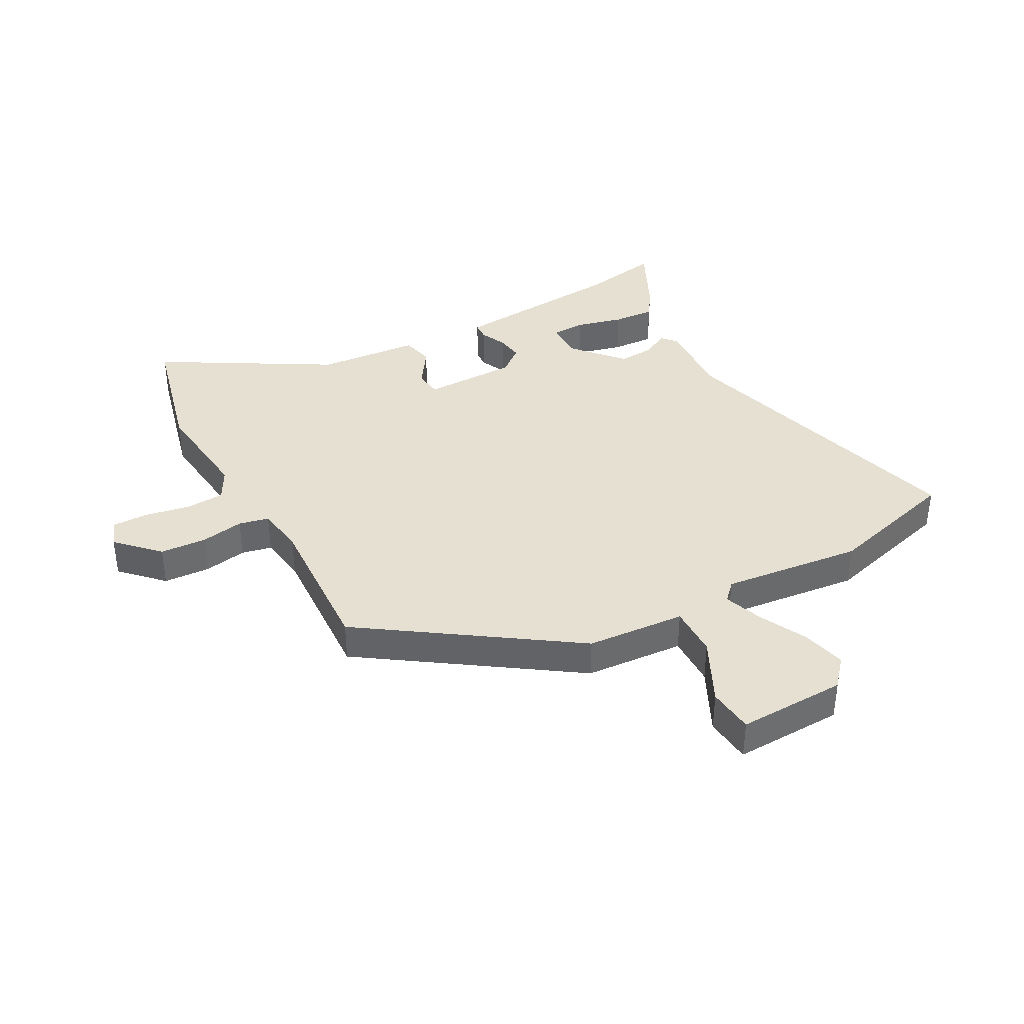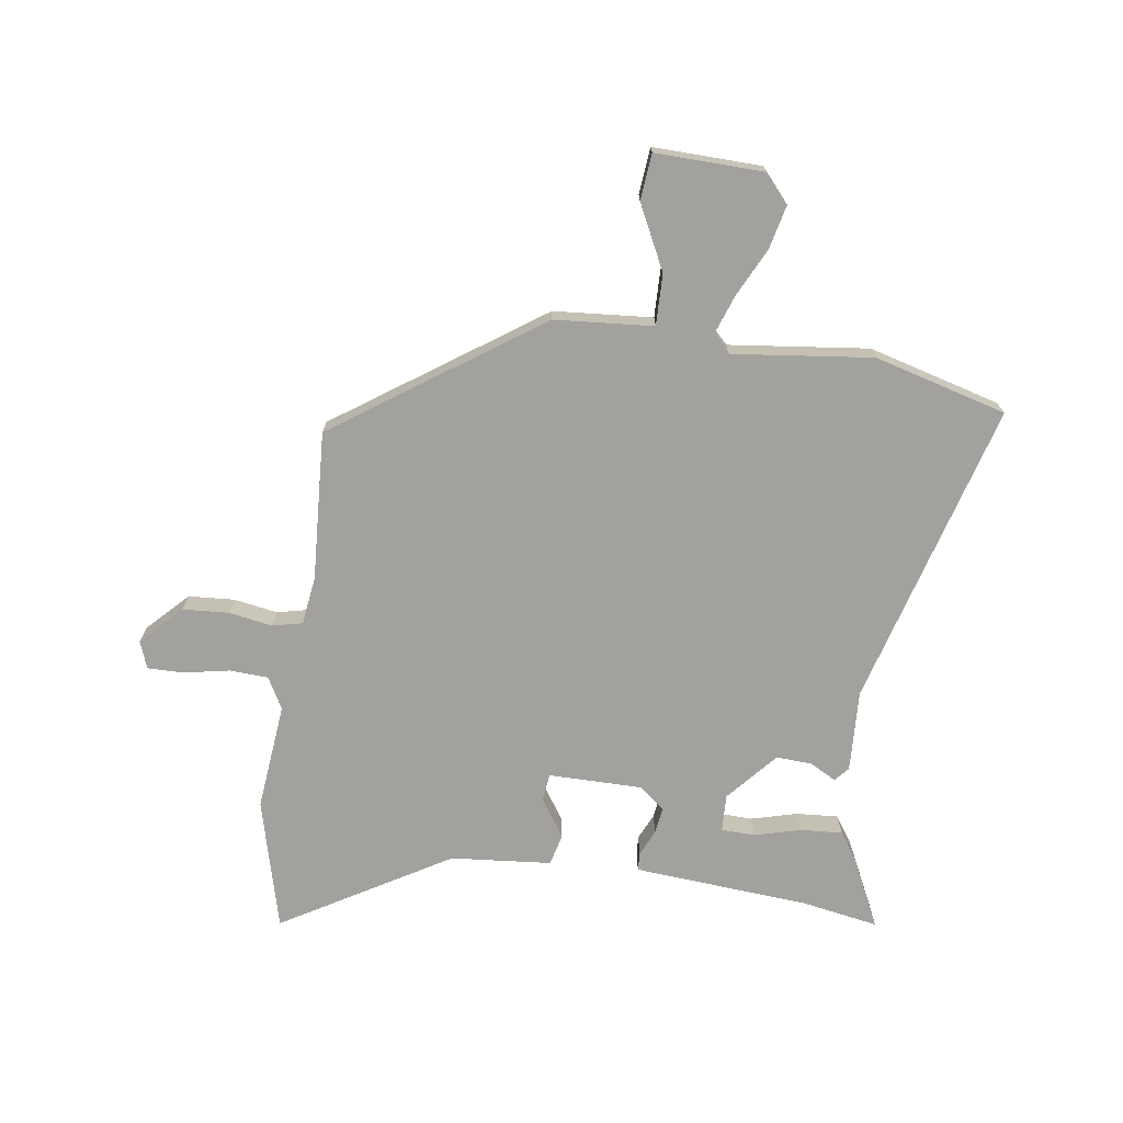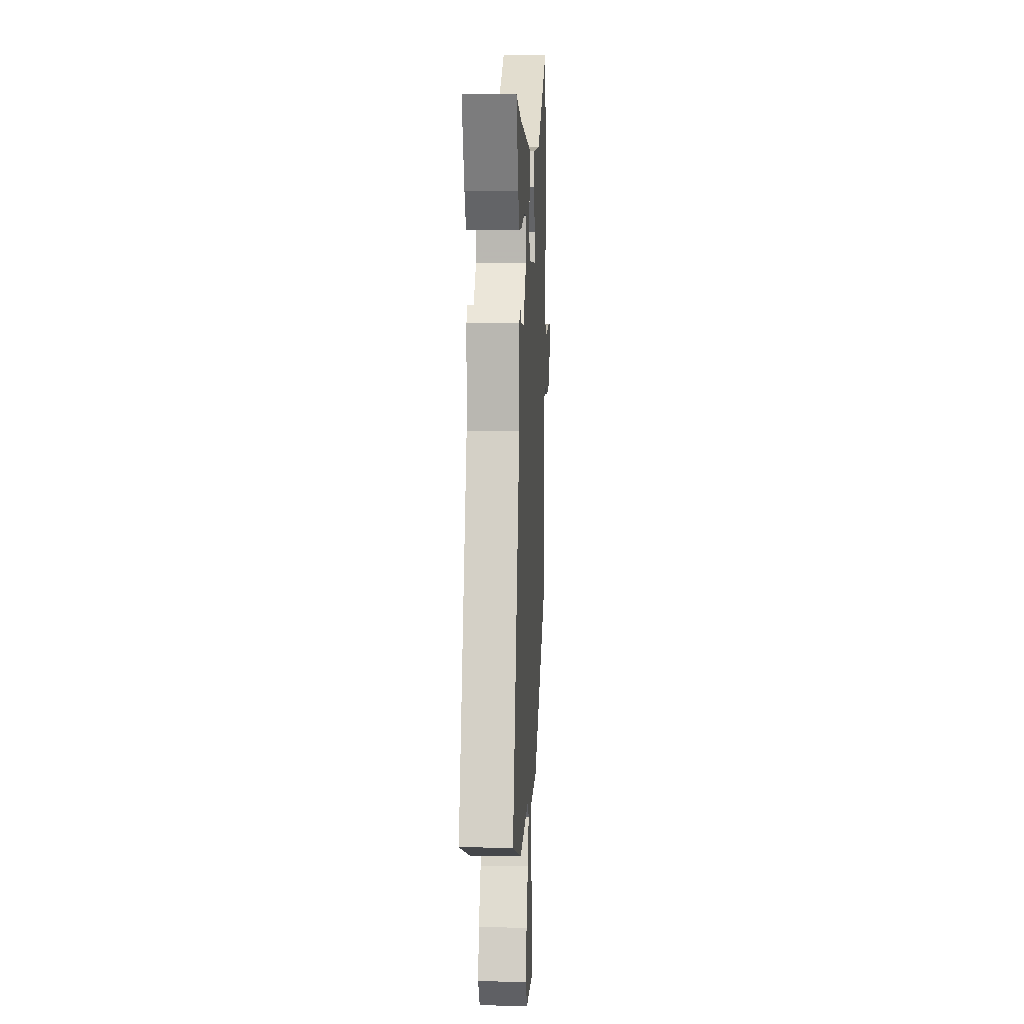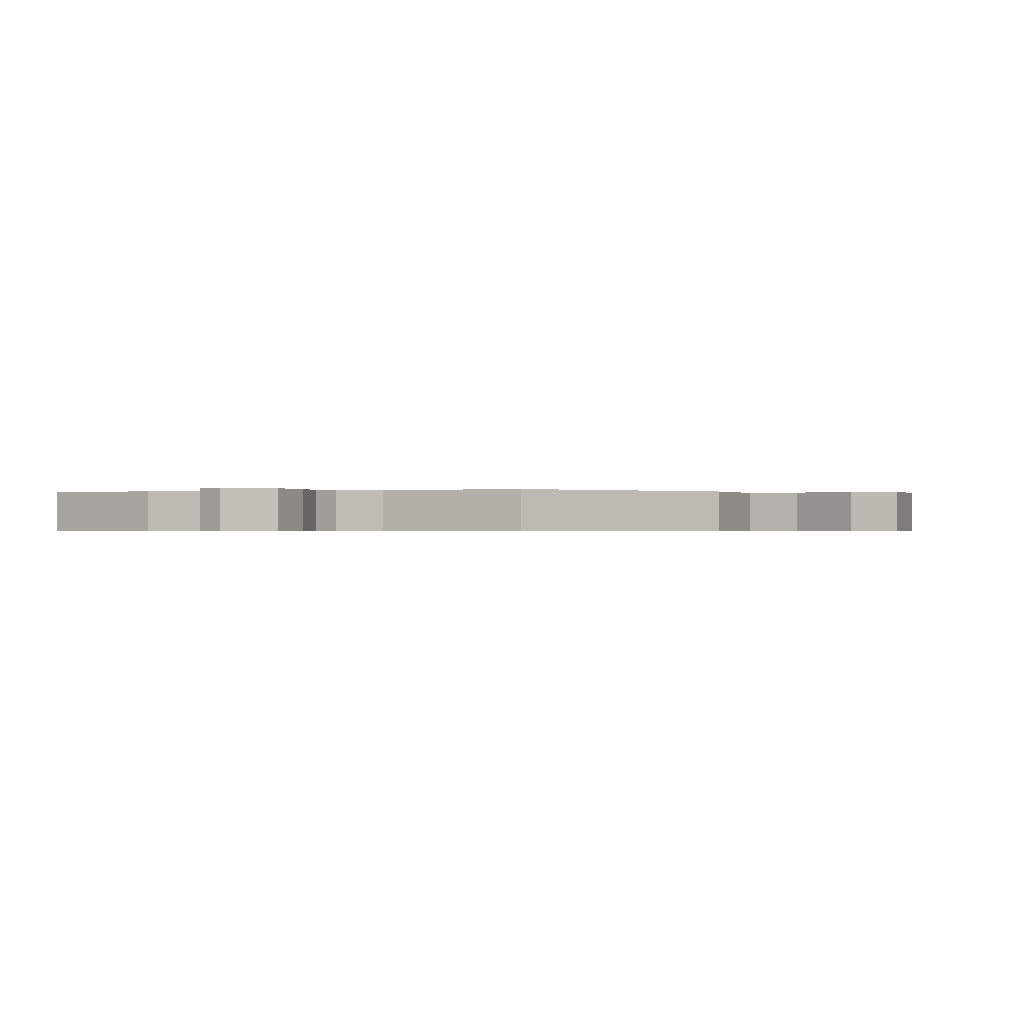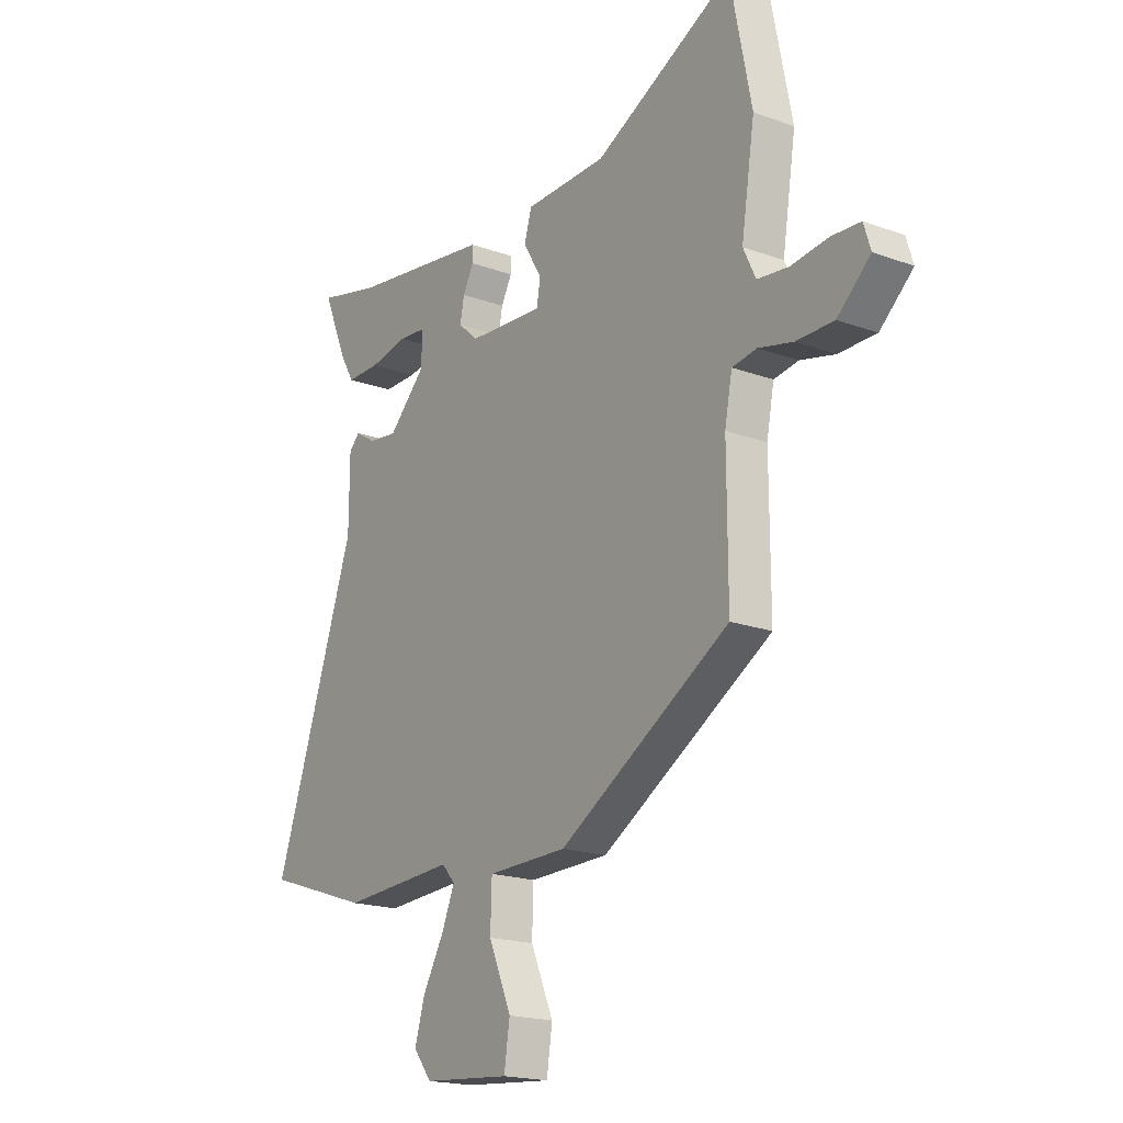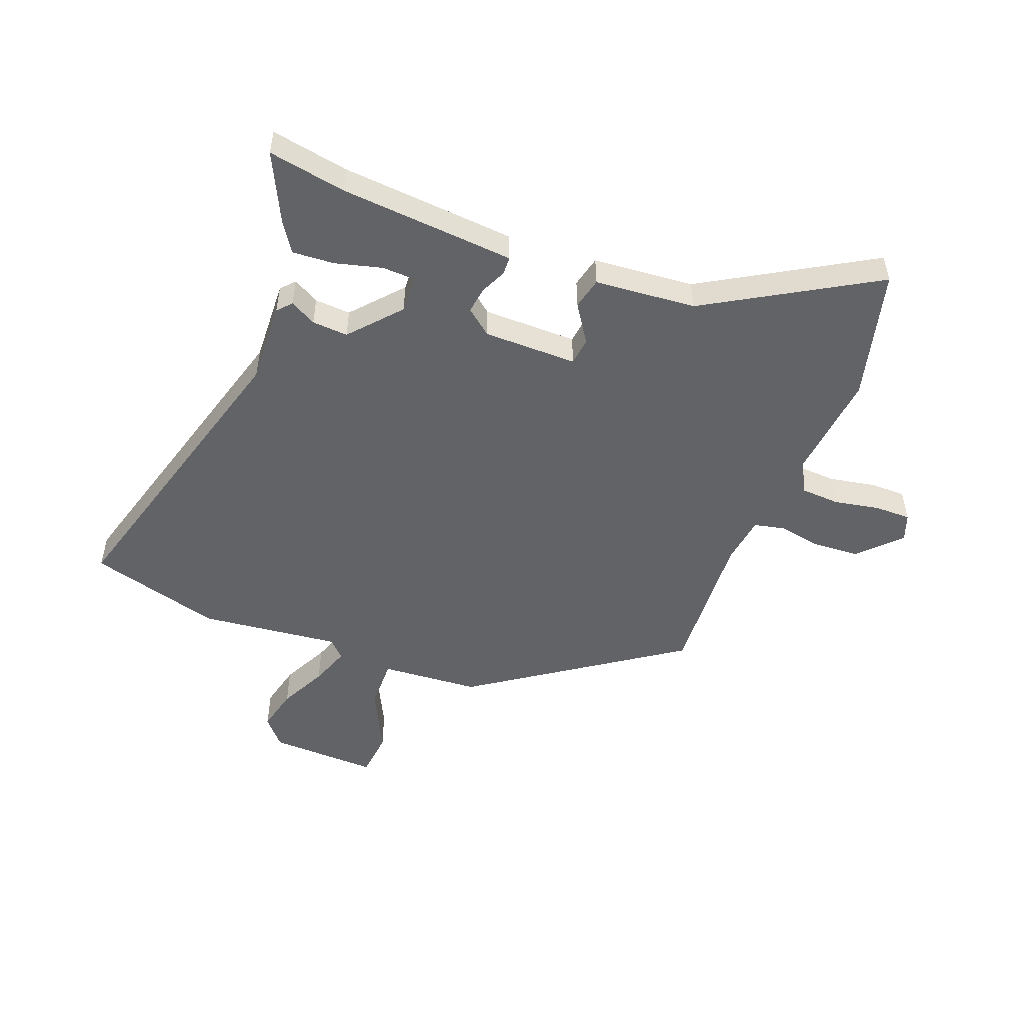
<metadata>
{"format":"obj","ext":"obj","renderer":"f3d","projection":"perspective","resolution":1024,"background":"white","views":[{"elev":38.5,"azim":154.3,"up":"+Y"},{"elev":-72.1,"azim":175.0,"up":"+Y"},{"elev":8.0,"azim":-87.3,"up":"+Z"},{"elev":-0.4,"azim":114.0,"up":"+Y"},{"elev":-18.6,"azim":55.0,"up":"+Z"},{"elev":-51.0,"azim":-18.1,"up":"+Y"}]}
</metadata>
<code>
v 0.478 0.07 0.612
v 0.524 0.07 0.382
v 0.495 0.07 0.197
v 0.522 0.07 0.141
v 0.589 0.07 0.134
v 0.669 0.07 0.145
v 0.731 0.07 0.142
v 0.746 0.07 0.094
v 0.675 0.07 0.029
v 0.594 0.07 0.028
v 0.52 0.07 0.045
v 0.467 0.07 0.036
v 0.451 0.07 -0.047
v 0.452 0.07 -0.306
v 0.085 0.07 -0.531
v -0.087 0.07 -0.535
v -0.09 0.07 -0.624
v -0.041 0.07 -0.738
v -0.053 0.07 -0.818
v -0.241 0.07 -0.803
v -0.28 0.07 -0.753
v -0.258 0.07 -0.678
v -0.213 0.07 -0.598
v -0.185 0.07 -0.531
v -0.213 0.07 -0.499
v -0.457 0.07 -0.514
v -0.683 0.07 -0.439
v -0.506 0.07 0.081
v -0.505 0.07 0.224
v -0.482 0.07 0.247
v -0.438 0.07 0.22
v -0.376 0.07 0.213
v -0.296 0.07 0.295
v -0.295 0.07 0.36
v -0.353 0.07 0.365
v -0.435 0.07 0.348
v -0.508 0.07 0.347
v -0.538 0.07 0.398
v -0.59 0.07 0.521
v -0.457 0.07 0.49
v -0.213 0.07 0.458
v -0.154 0.07 0.45
v -0.154 0.07 0.419
v -0.177 0.07 0.375
v -0.186 0.07 0.329
v -0.143 0.07 0.291
v 0.019 0.07 0.282
v 0.027 0.07 0.329
v -0.013 0.07 0.397
v 0.003 0.07 0.451
v 0.179 0.07 0.457
v 0.478 0 0.612
v 0.524 0 0.382
v 0.495 0 0.197
v 0.522 0 0.141
v 0.589 0 0.134
v 0.669 0 0.145
v 0.731 0 0.142
v 0.746 0 0.094
v 0.675 0 0.029
v 0.594 0 0.028
v 0.52 0 0.045
v 0.467 0 0.036
v 0.451 0 -0.047
v 0.452 0 -0.306
v 0.085 0 -0.531
v -0.087 0 -0.535
v -0.09 0 -0.624
v -0.041 0 -0.738
v -0.053 0 -0.818
v -0.241 0 -0.803
v -0.28 0 -0.753
v -0.258 0 -0.678
v -0.213 0 -0.598
v -0.185 0 -0.531
v -0.213 0 -0.499
v -0.457 0 -0.514
v -0.683 0 -0.439
v -0.506 0 0.081
v -0.505 0 0.224
v -0.482 0 0.247
v -0.438 0 0.22
v -0.376 0 0.213
v -0.296 0 0.295
v -0.295 0 0.36
v -0.353 0 0.365
v -0.435 0 0.348
v -0.508 0 0.347
v -0.538 0 0.398
v -0.59 0 0.521
v -0.457 0 0.49
v -0.213 0 0.458
v -0.154 0 0.45
v -0.154 0 0.419
v -0.177 0 0.375
v -0.186 0 0.329
v -0.143 0 0.291
v 0.019 0 0.282
v 0.027 0 0.329
v -0.013 0 0.397
v 0.003 0 0.451
v 0.179 0 0.457
f 48 49 50 51
f 1 2 3
f 51 1 3
f 48 51 3
f 47 48 3
f 46 47 3 4
f 42 43 44
f 41 42 44
f 40 41 44
f 40 44 45
f 38 39 40
f 37 38 40
f 36 37 40
f 35 36 40
f 34 35 40
f 34 40 45 46
f 28 29 30 31
f 28 31 32
f 27 28 32
f 26 27 32
f 25 26 32
f 24 25 32 33
f 21 22 23
f 20 21 23
f 19 20 23
f 18 19 23
f 17 18 23
f 16 17 23 24
f 33 34 46
f 24 33 46
f 16 24 46
f 15 16 46
f 14 15 46
f 13 14 46
f 9 10 11
f 8 9 11
f 7 8 11
f 6 7 11
f 5 6 11
f 4 5 11 12
f 12 13 46
f 4 12 46
f 102 101 100 99
f 54 53 52
f 54 52 102
f 54 102 99
f 54 99 98
f 55 54 98 97
f 95 94 93
f 95 93 92
f 95 92 91
f 96 95 91
f 91 90 89
f 91 89 88
f 91 88 87
f 91 87 86
f 91 86 85
f 97 96 91 85
f 82 81 80 79
f 83 82 79
f 83 79 78
f 83 78 77
f 83 77 76
f 84 83 76 75
f 74 73 72
f 74 72 71
f 74 71 70
f 74 70 69
f 74 69 68
f 75 74 68 67
f 97 85 84
f 97 84 75
f 97 75 67
f 97 67 66
f 97 66 65
f 97 65 64
f 62 61 60
f 62 60 59
f 62 59 58
f 62 58 57
f 62 57 56
f 63 62 56 55
f 97 64 63
f 97 63 55
f 1 52 53 2
f 2 53 54 3
f 3 54 55 4
f 4 55 56 5
f 5 56 57 6
f 6 57 58 7
f 7 58 59 8
f 8 59 60 9
f 9 60 61 10
f 10 61 62 11
f 11 62 63 12
f 12 63 64 13
f 13 64 65 14
f 14 65 66 15
f 15 66 67 16
f 16 67 68 17
f 17 68 69 18
f 18 69 70 19
f 19 70 71 20
f 20 71 72 21
f 21 72 73 22
f 22 73 74 23
f 23 74 75 24
f 24 75 76 25
f 25 76 77 26
f 26 77 78 27
f 27 78 79 28
f 28 79 80 29
f 29 80 81 30
f 30 81 82 31
f 31 82 83 32
f 32 83 84 33
f 33 84 85 34
f 34 85 86 35
f 35 86 87 36
f 36 87 88 37
f 37 88 89 38
f 38 89 90 39
f 39 90 91 40
f 40 91 92 41
f 41 92 93 42
f 42 93 94 43
f 43 94 95 44
f 44 95 96 45
f 45 96 97 46
f 46 97 98 47
f 47 98 99 48
f 48 99 100 49
f 49 100 101 50
f 50 101 102 51
f 51 102 52 1

</code>
